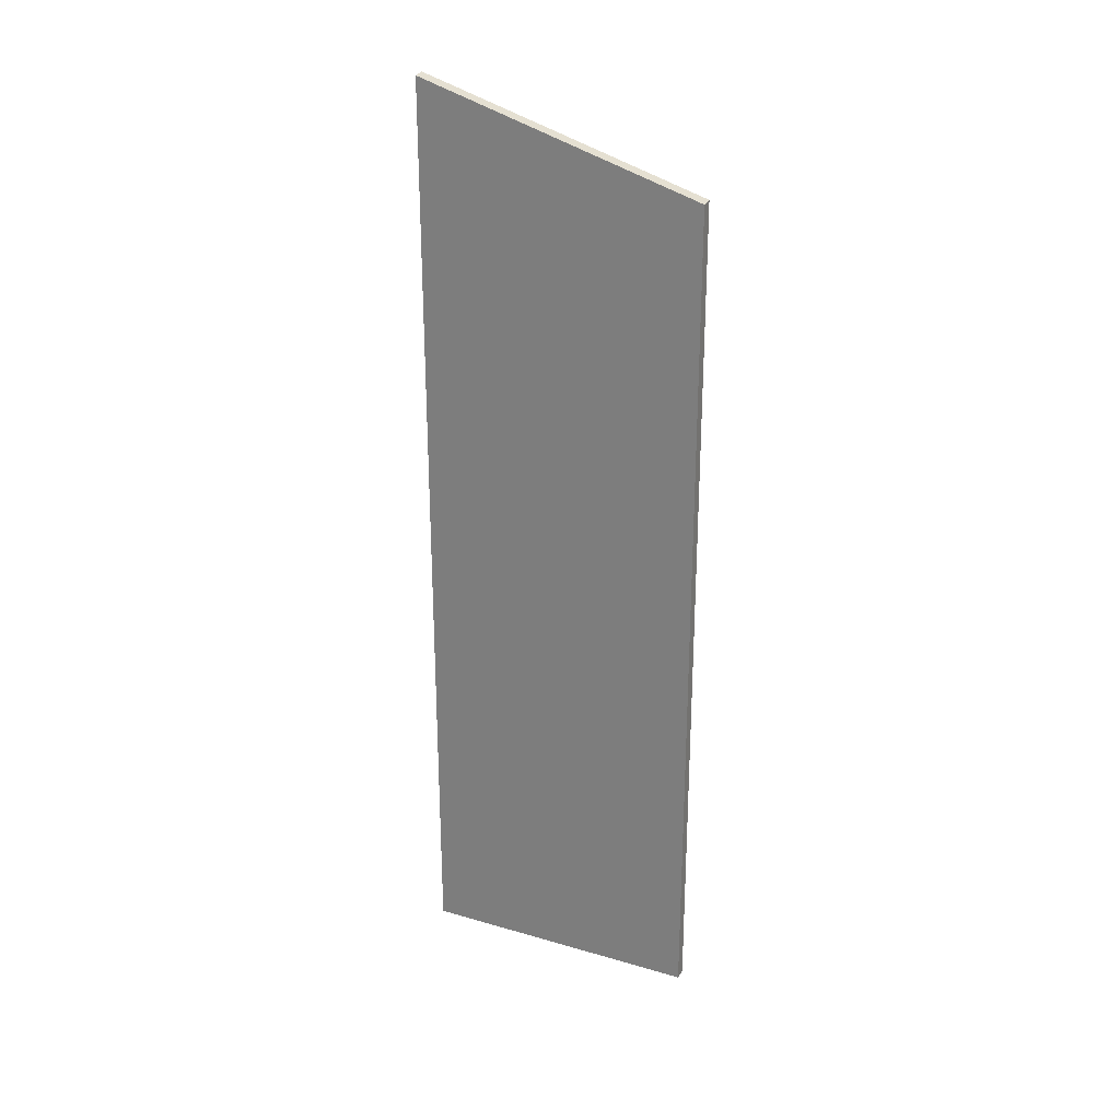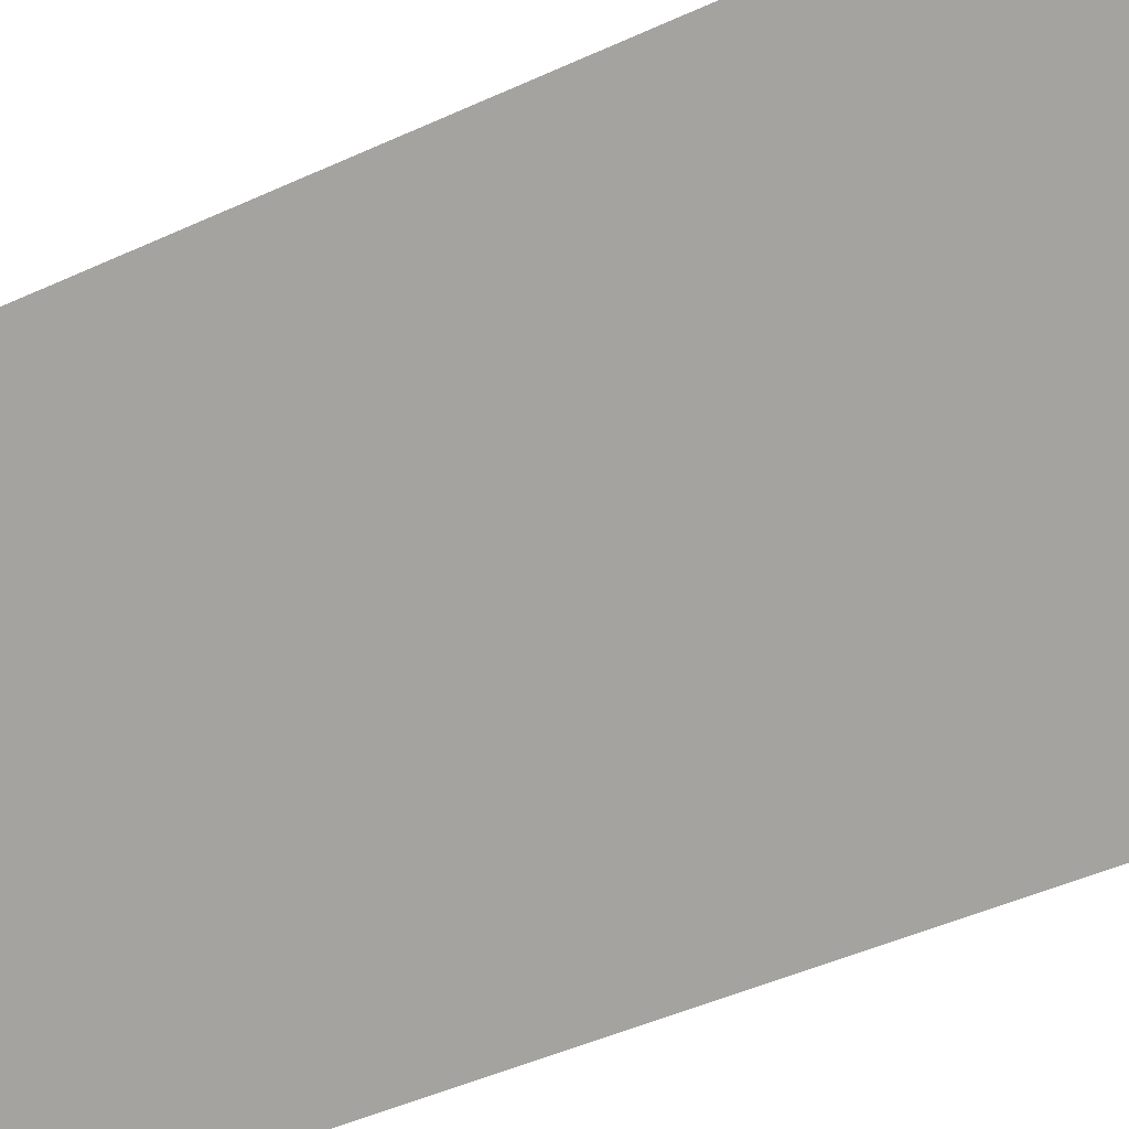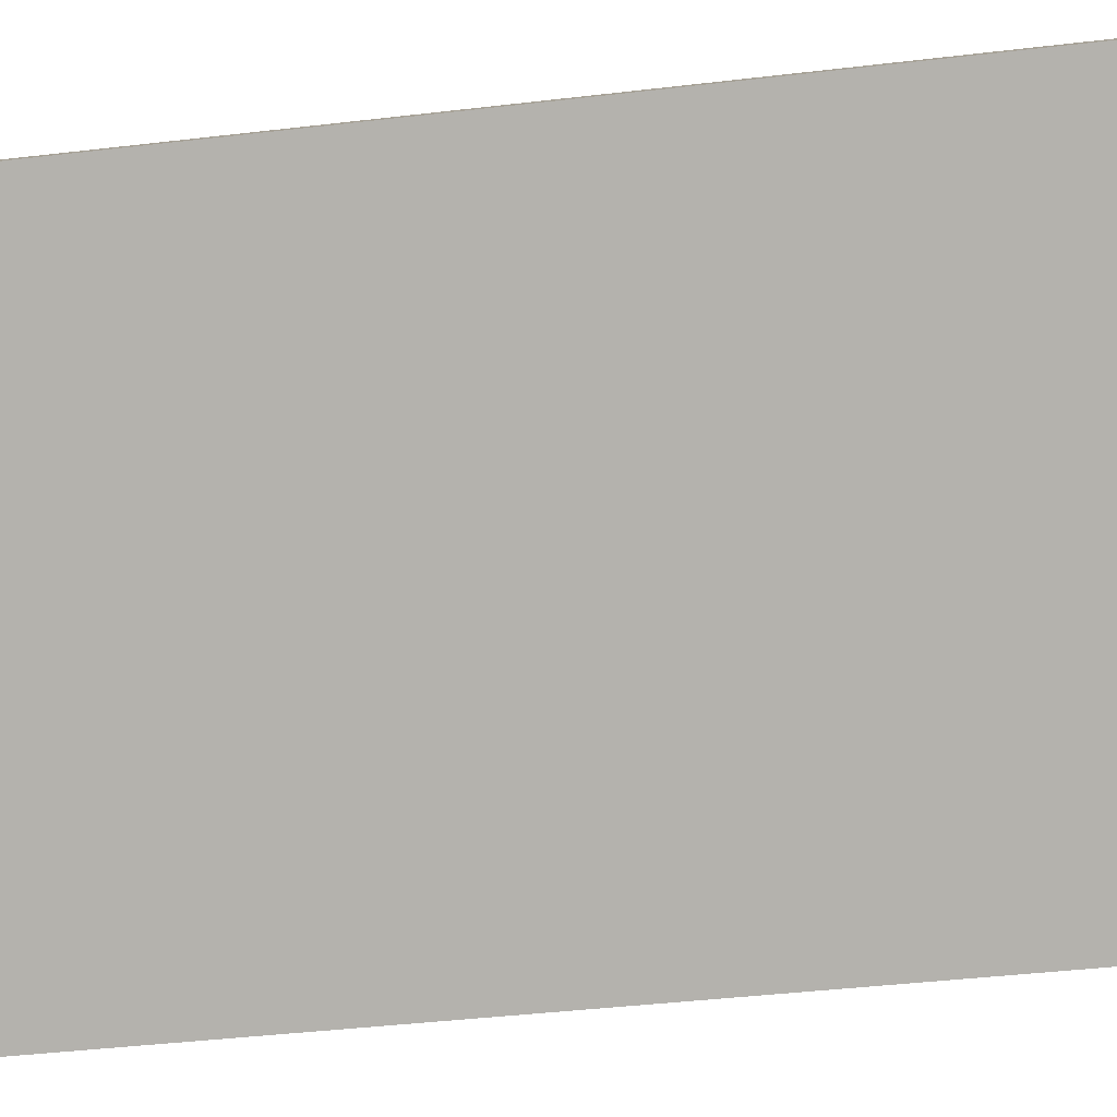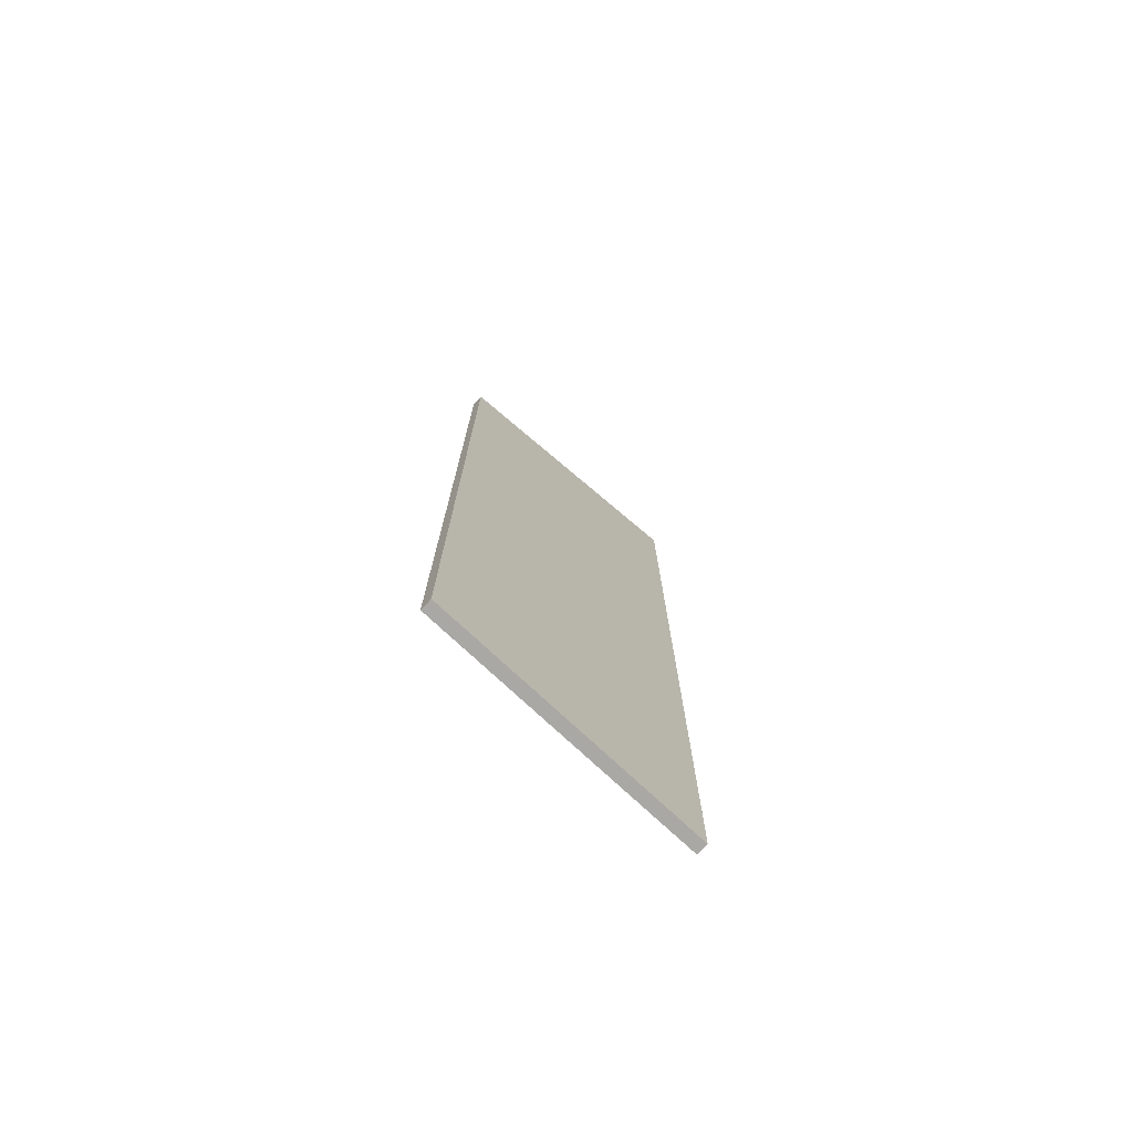
<metadata>
{"format":"obj","ext":"obj","renderer":"f3d","projection":"perspective","resolution":1024,"background":"white","views":[{"elev":26.2,"azim":-99.7,"up":"+Y"},{"elev":-33.1,"azim":-55.2,"up":"+Z"},{"elev":-27.2,"azim":-78.3,"up":"+Z"},{"elev":-74.9,"azim":12.6,"up":"+Y"}]}
</metadata>
<code>
v -0.05339 -0.04952 1.909
v -0.05261 -0.04942 1.91
v -0.04 -0.04251 1.891
v -0.04078 -0.04261 1.891
v -0.04 -0.04251 1.891
v -0.04 -0.1163 1.891
v -0.04078 -0.1163 1.891
v -0.04078 -0.04261 1.891
v -0.05261 -0.1163 1.91
v -0.05261 -0.04942 1.91
v -0.05339 -0.04952 1.909
v -0.05339 -0.1163 1.909
v -0.04 -0.1163 1.891
v -0.05261 -0.1163 1.91
v -0.05339 -0.1163 1.909
v -0.04078 -0.1163 1.891
v -0.04 -0.1163 1.891
v -0.04 -0.04251 1.891
v -0.05261 -0.04942 1.91
v -0.05261 -0.1163 1.91
v -0.04078 -0.1163 1.891
v -0.05339 -0.1163 1.909
v -0.05339 -0.04952 1.909
v -0.04078 -0.04261 1.891
f 1 2 3
f 1 3 4
f 5 6 7
f 5 7 8
f 9 10 11
f 9 11 12
f 13 14 15
f 13 15 16
f 17 18 19
f 17 19 20
f 21 22 23
f 21 23 24

</code>
